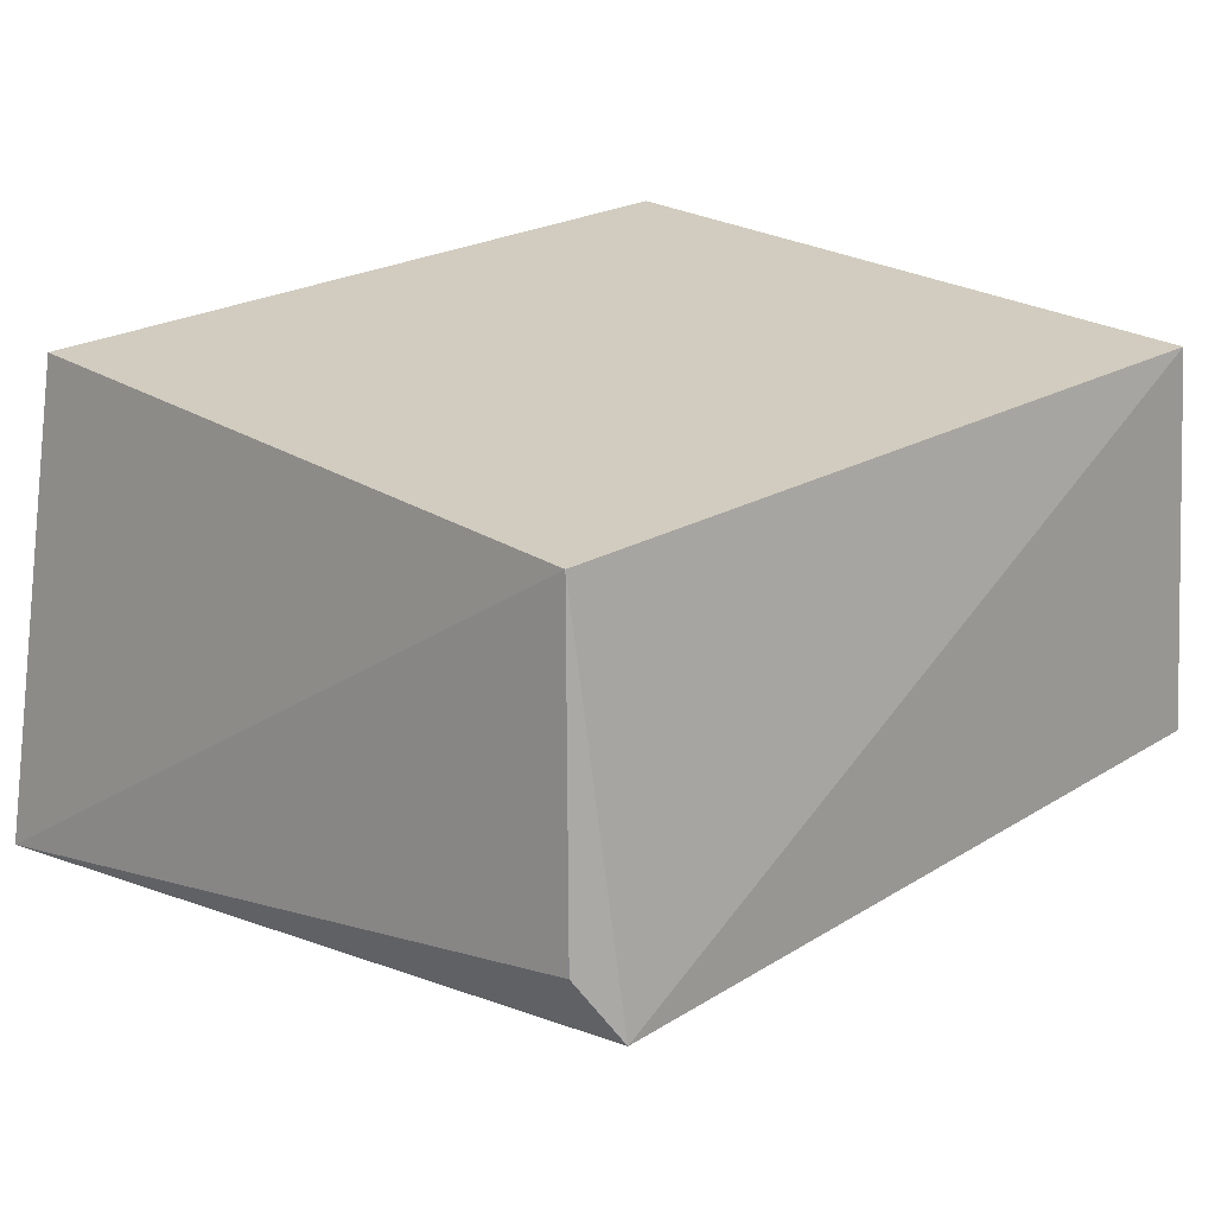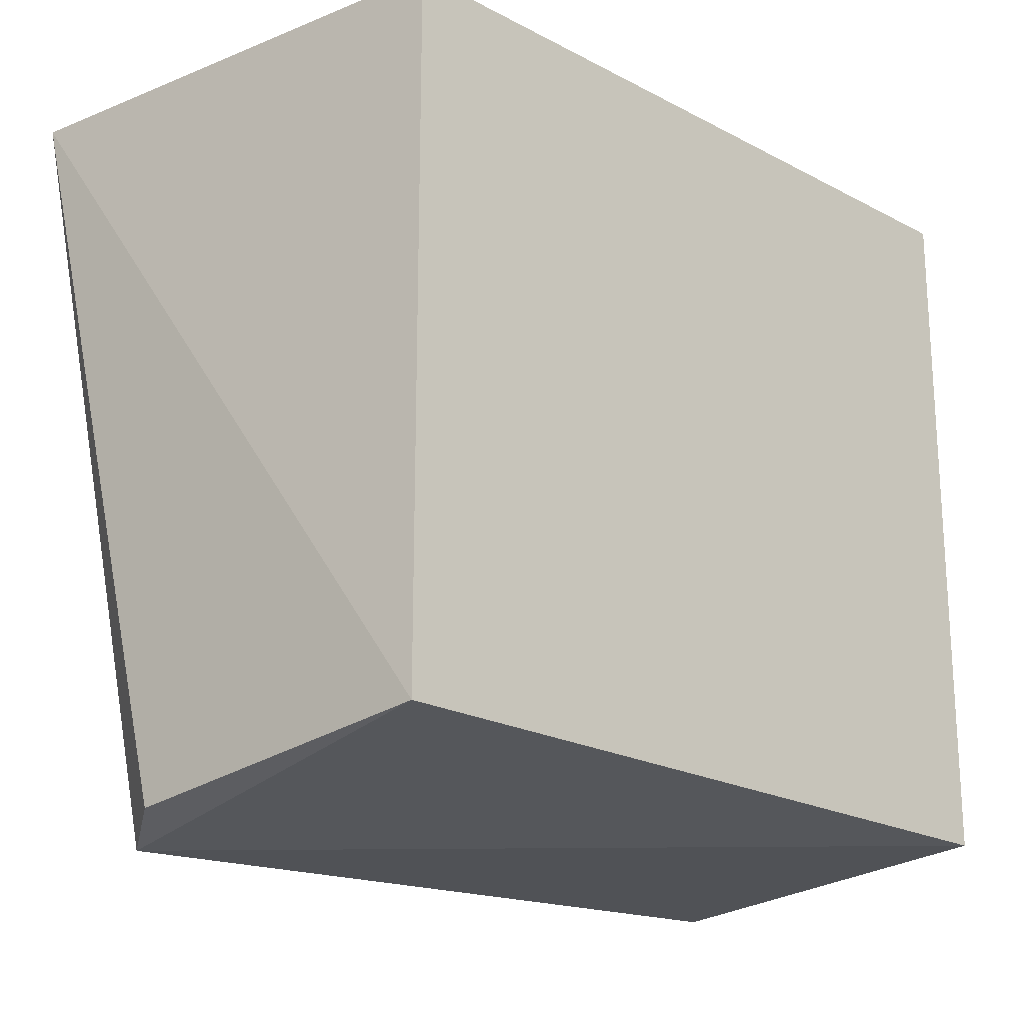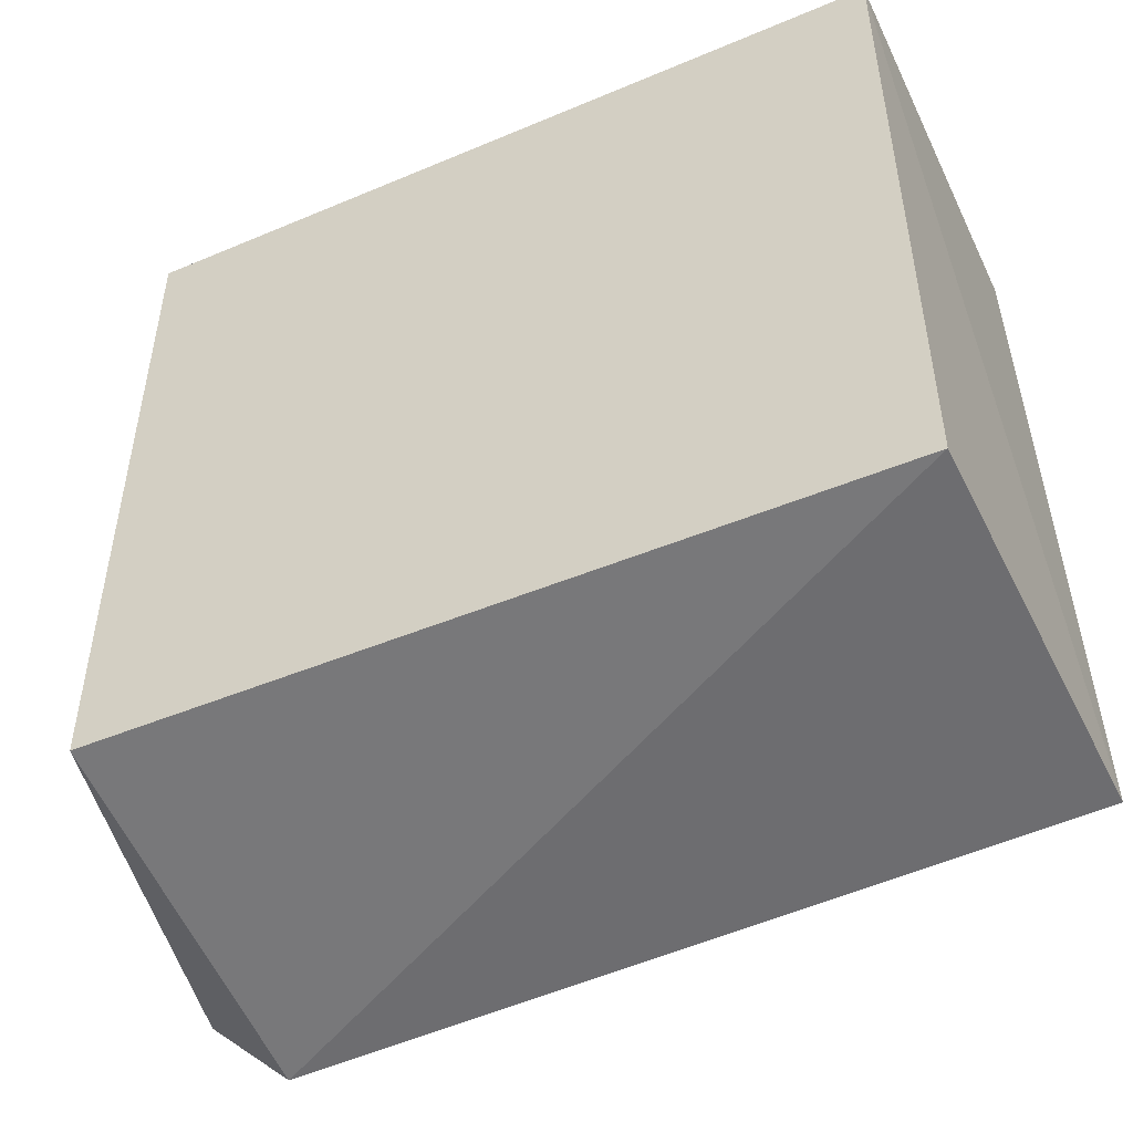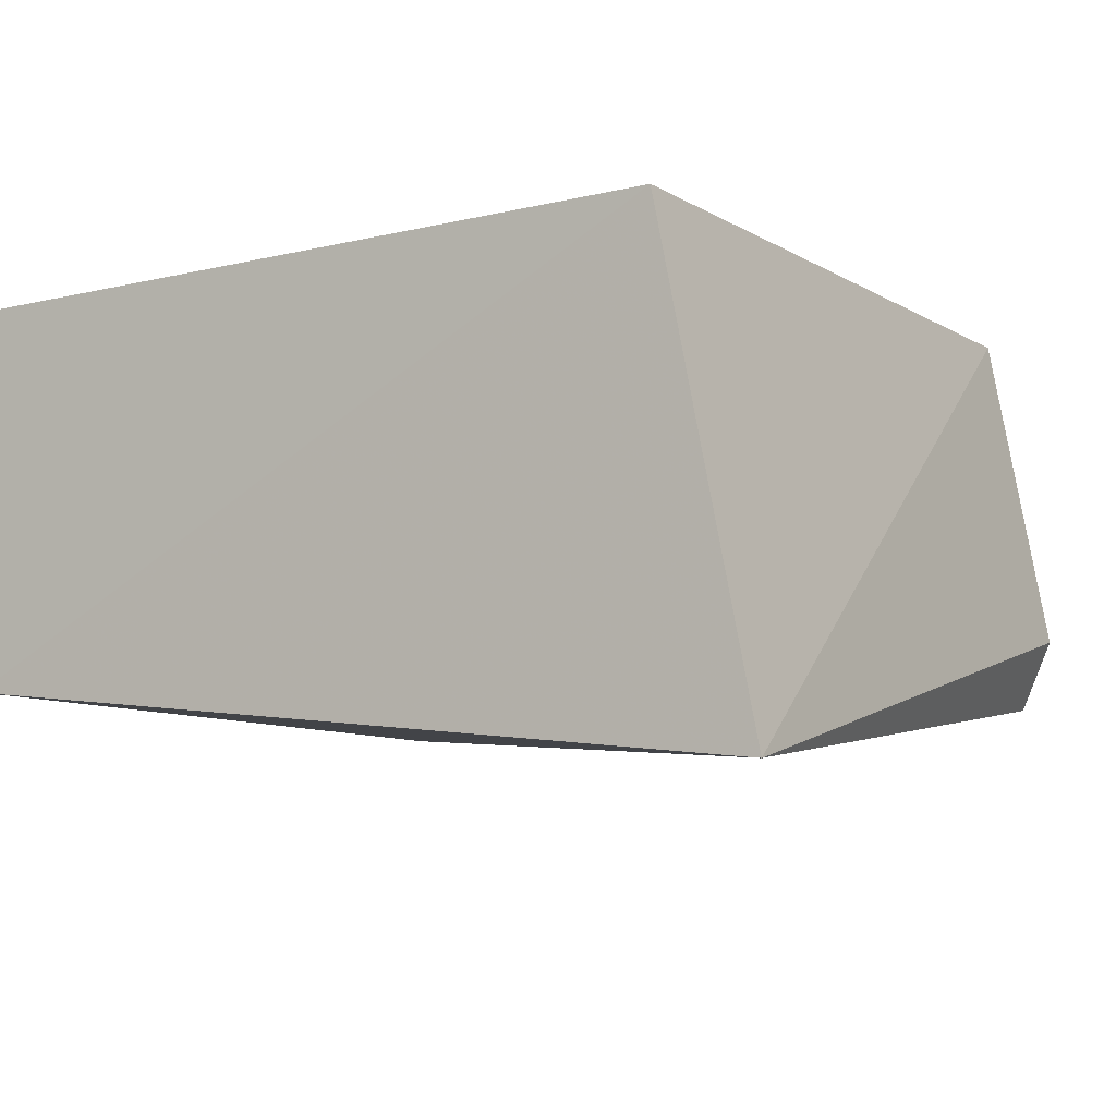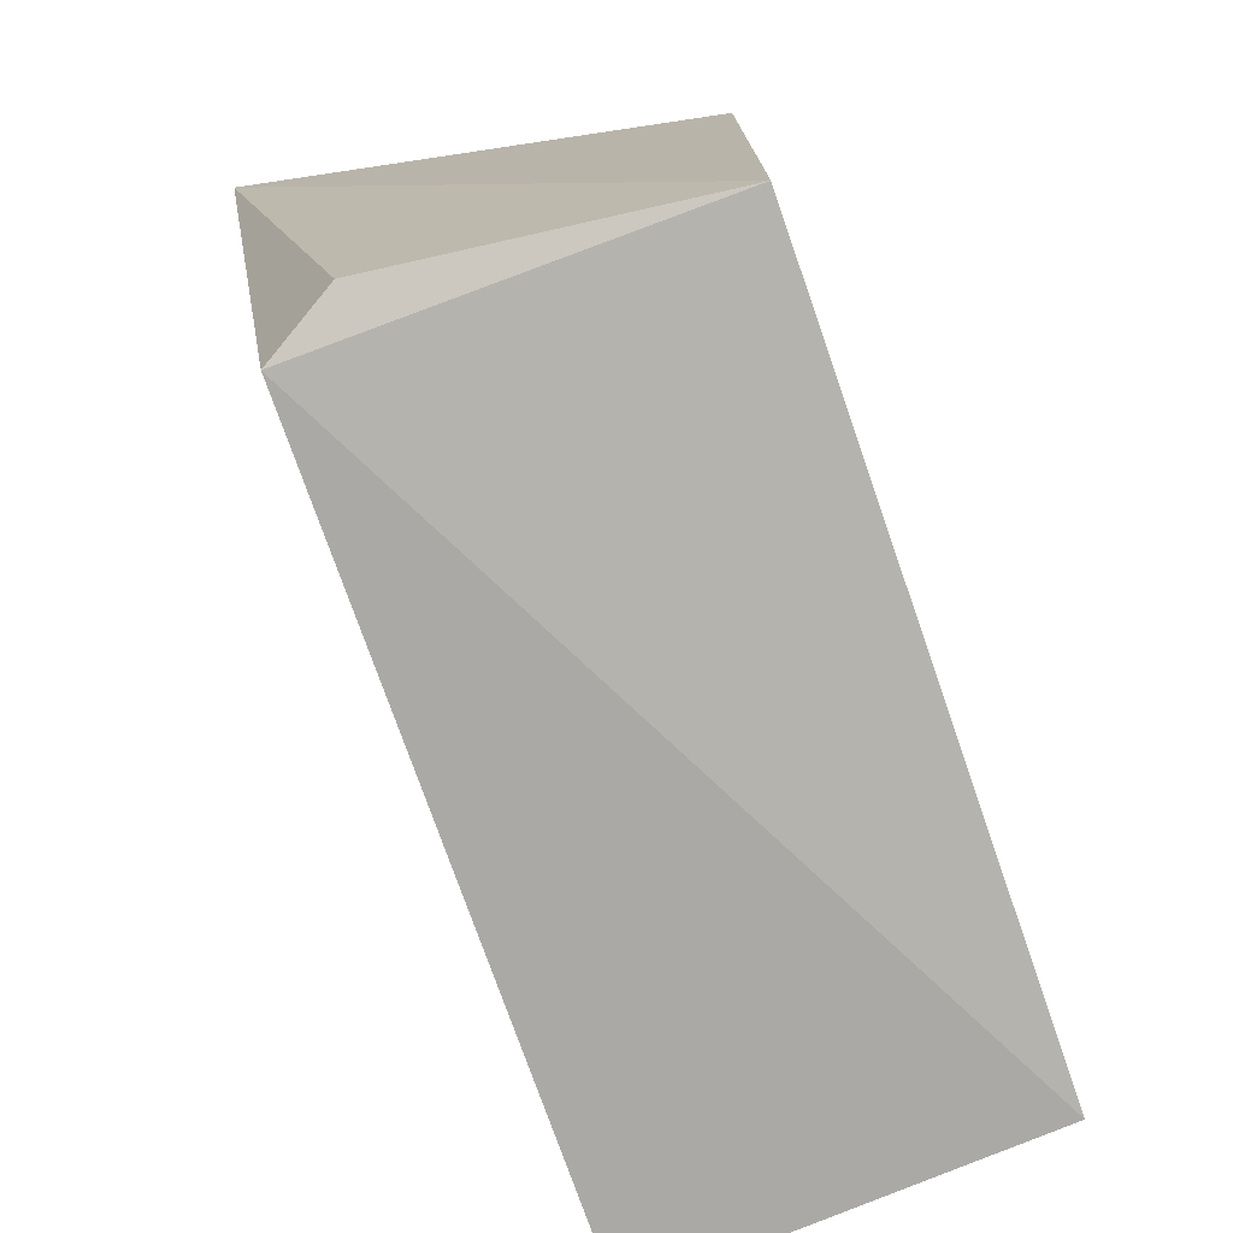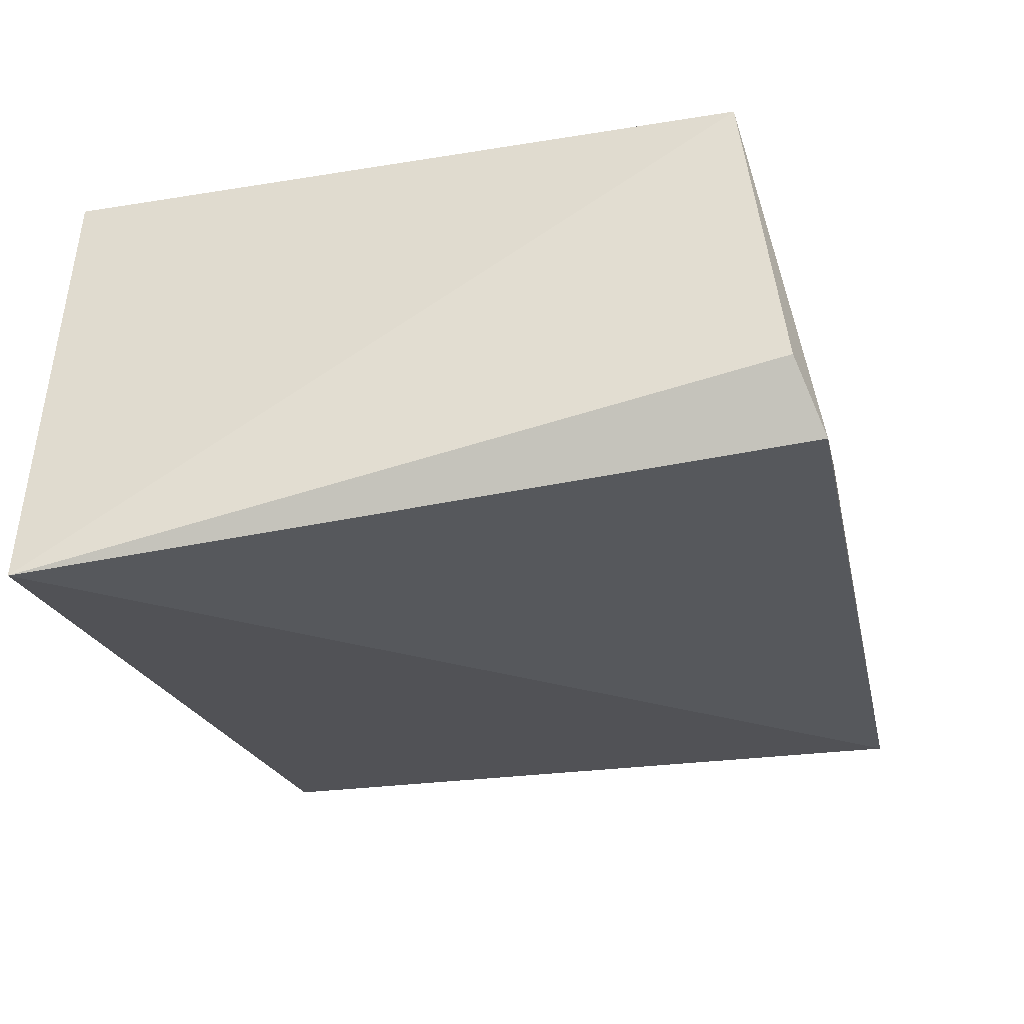
<metadata>
{"format":"obj","ext":"obj","renderer":"f3d","projection":"perspective","resolution":1024,"background":"white","views":[{"elev":24.0,"azim":136.4,"up":"+Y"},{"elev":-20.1,"azim":136.2,"up":"+Z"},{"elev":-49.3,"azim":-154.9,"up":"+Z"},{"elev":-8.3,"azim":33.3,"up":"+Y"},{"elev":-75.9,"azim":109.3,"up":"+Z"},{"elev":-27.4,"azim":104.2,"up":"+Y"}]}
</metadata>
<code>
v 0.167 -0.167 -0.238
v 0.151 -0.1162 -0.4702
v 0.1379 -0.01672 -0.2348
v -0.1045 -0.01672 -0.2348
v -0.108 -0.1396 -0.4677
v -0.1047 -0.01669 -0.4587
v -0.1045 -0.1379 -0.2348
v 0.1379 -0.01671 -0.4557
v 0.138 -0.138 -0.4773
f 6 4 3
f 6 5 4
f 7 1 3
f 7 3 4
f 7 5 1
f 7 4 5
f 8 1 2
f 8 3 1
f 8 6 3
f 9 2 1
f 9 1 5
f 9 5 6
f 9 8 2
f 9 6 8

</code>
